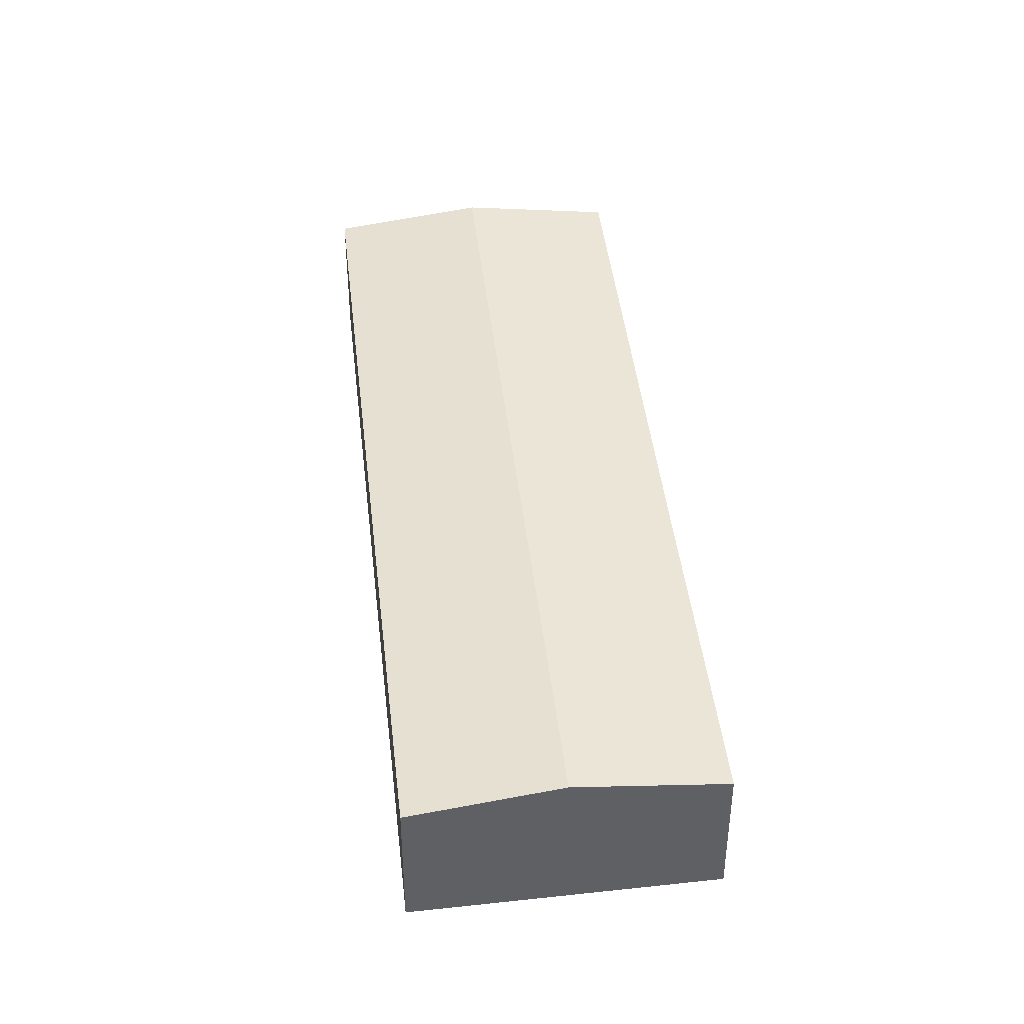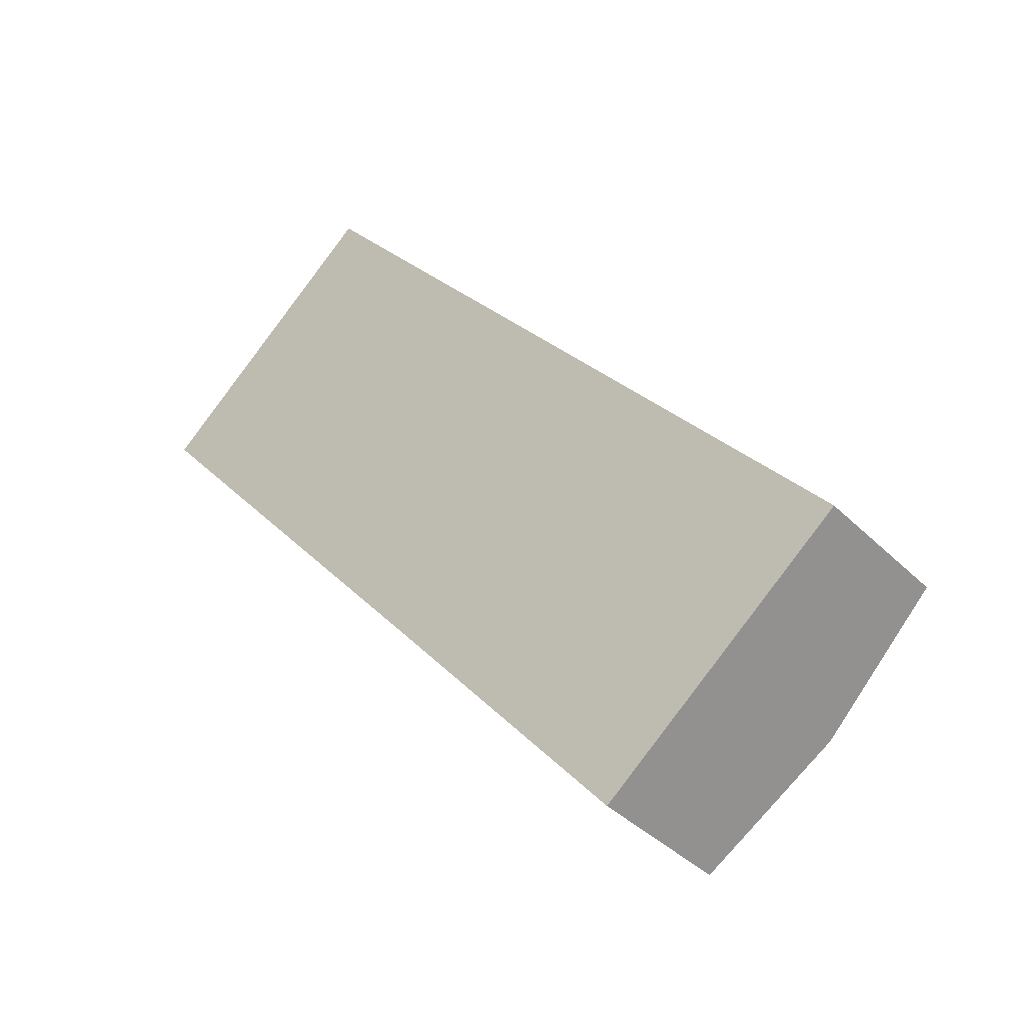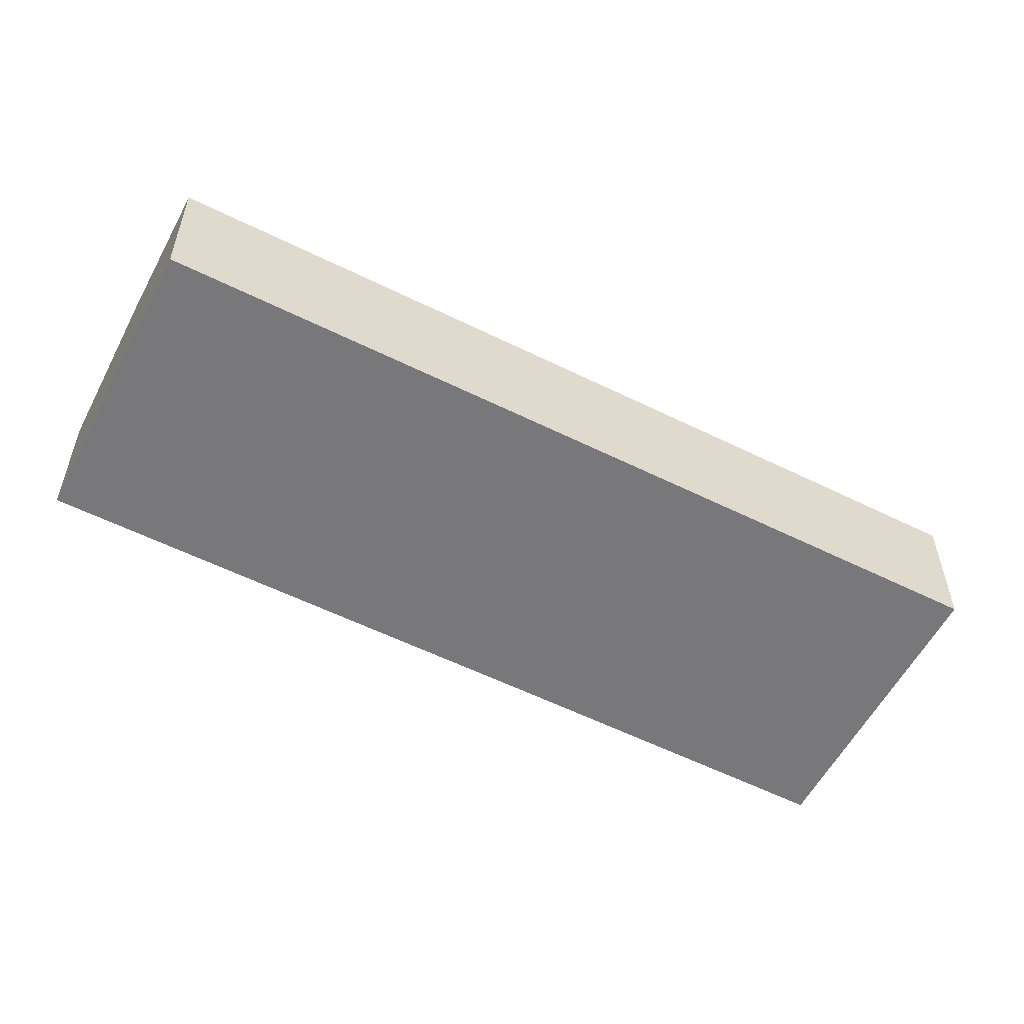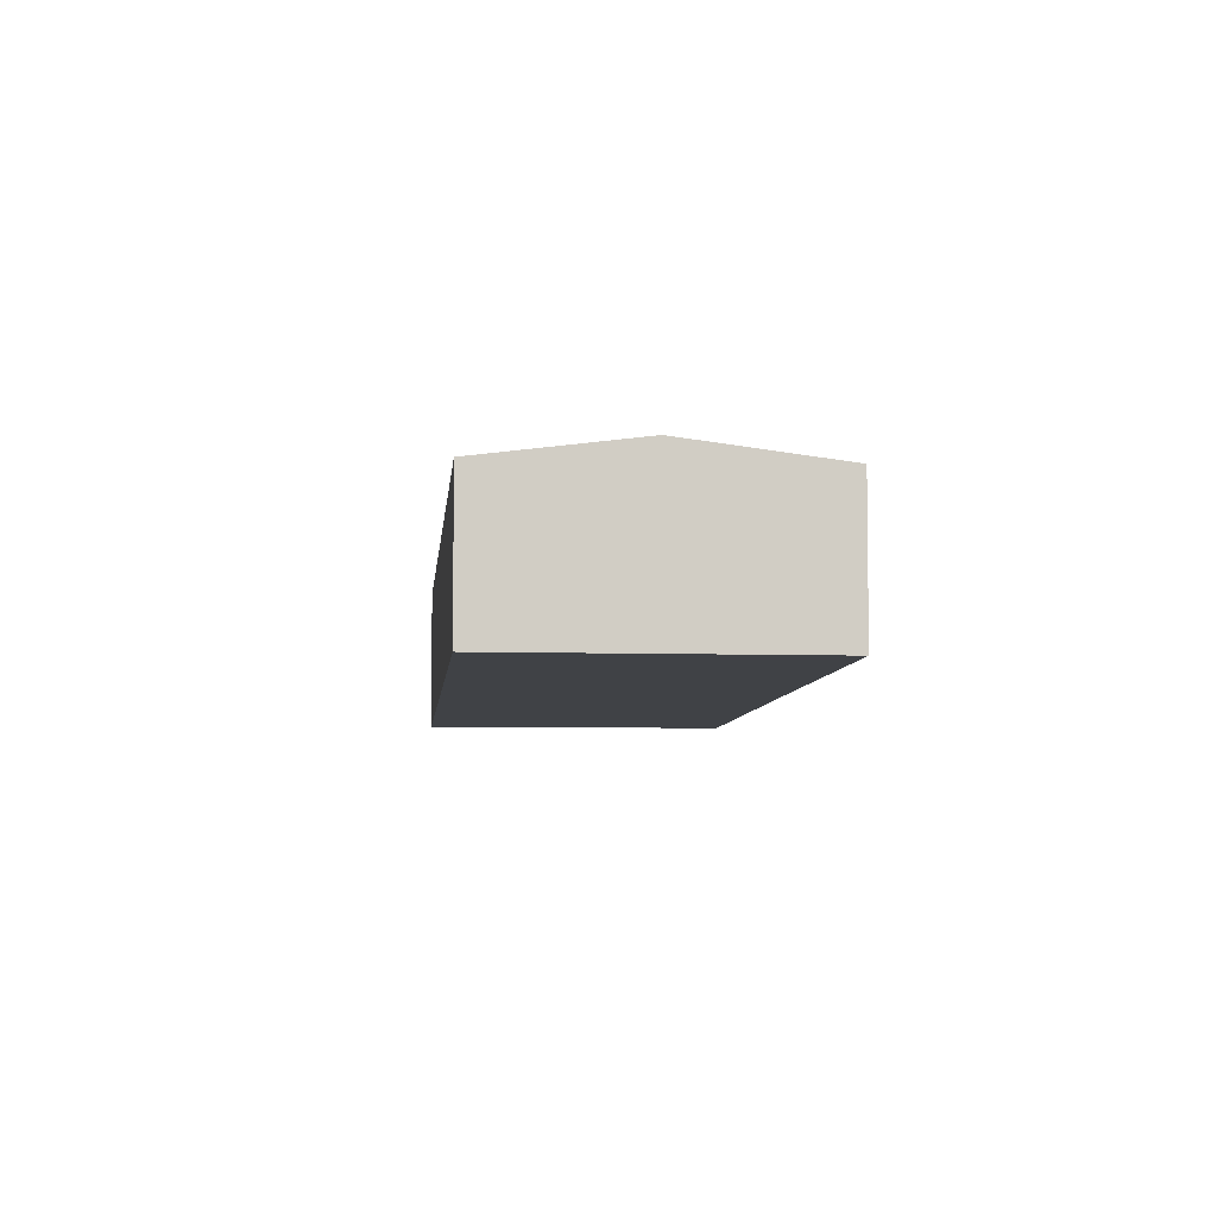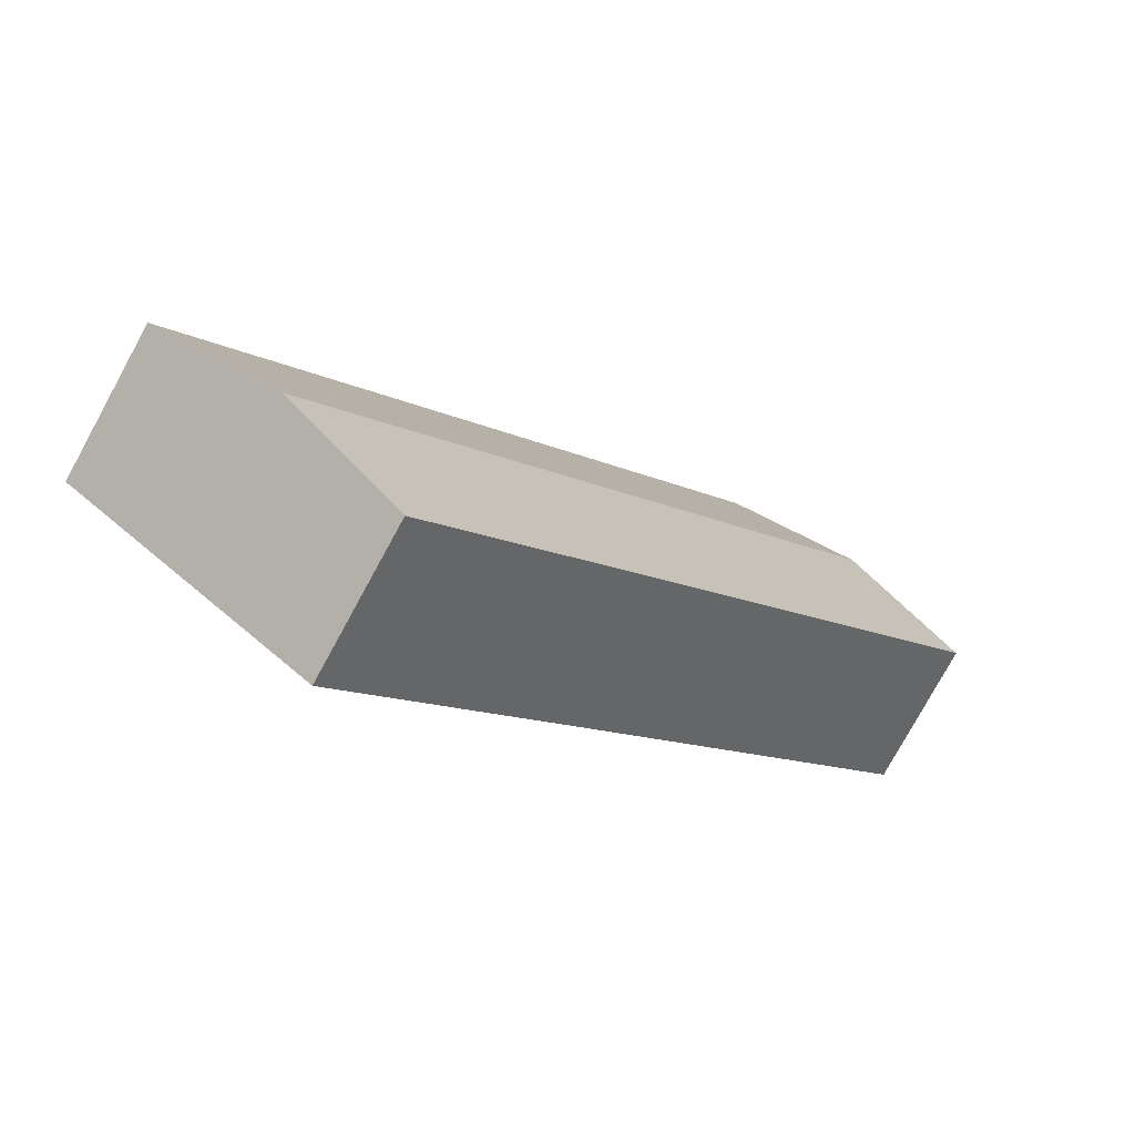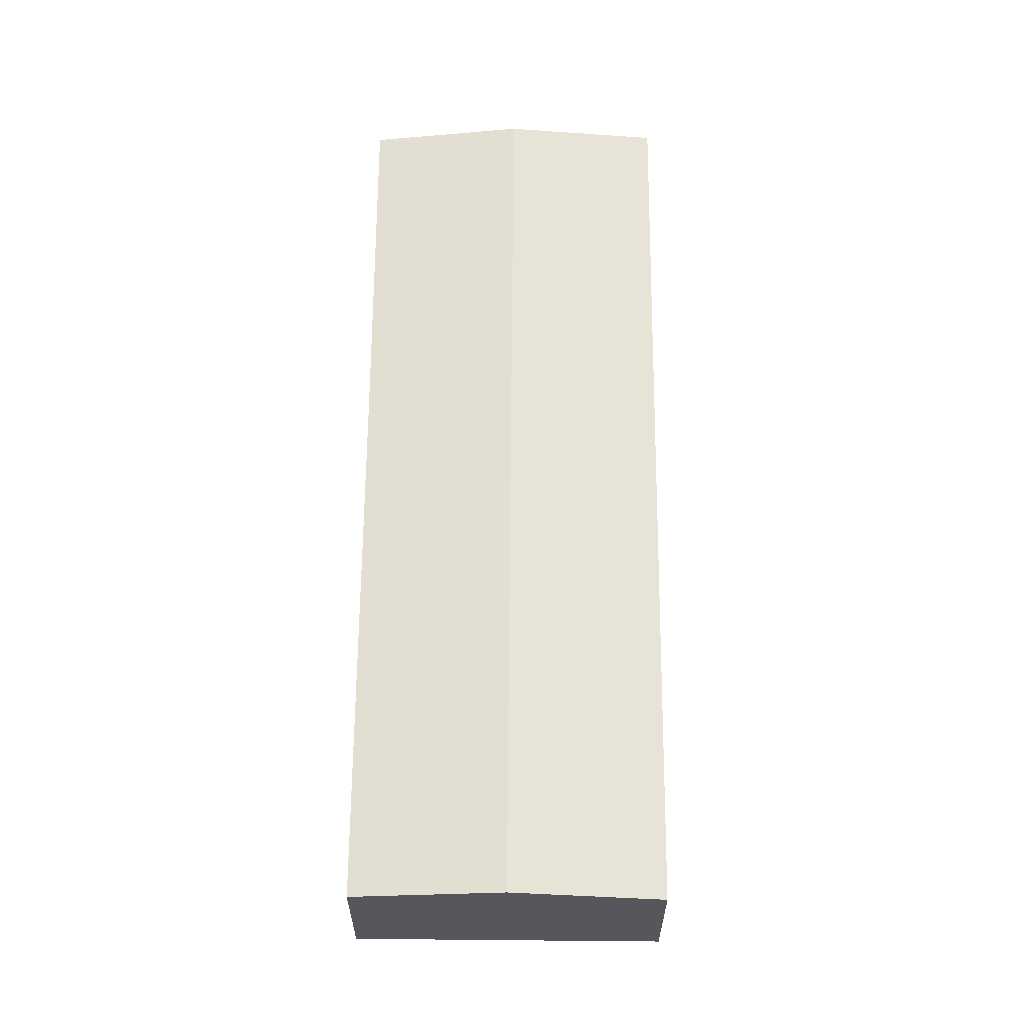
<metadata>
{"format":"obj","ext":"obj","renderer":"f3d","projection":"perspective","resolution":1024,"background":"white","views":[{"elev":43.6,"azim":133.9,"up":"+Y"},{"elev":-38.8,"azim":39.3,"up":"+Z"},{"elev":-57.5,"azim":23.1,"up":"+Y"},{"elev":-6.1,"azim":135.4,"up":"+Y"},{"elev":-77.7,"azim":151.3,"up":"+Z"},{"elev":62.9,"azim":-39.3,"up":"+Y"}]}
</metadata>
<code>
v  4.036 5.547 3.367
v  9.923 4.897 -11.9
v  0 4.893 2.996e-16
v  23.64 5.547 -20.22
v  10.25 4.897 -12.29
v  11.9 4.897 -14.27
v  19.55 4.895 -23.5
v  27.73 4.894 -16.93
v  8.08 4.892 6.74
v  27.14 4.989 -17.42
v  27.74 4.894 -16.94
v  19.55 1.439e-15 -23.5
v  11.9 8.739e-16 -14.27
v  10.25 7.525e-16 -12.29
v  9.923 7.285e-16 -11.9
v  0 0 0
v  4.036 -2.062e-16 3.367
v  8.08 -4.127e-16 6.74
v  27.73 1.037e-15 -16.93
v  27.74 1.037e-15 -16.94
v  27.14 1.066e-15 -17.42
v  23.64 1.238e-15 -20.22
g defaultobject
f 1 2 3
f 2 1 4
f 2 4 5
f 5 4 6
f 6 4 7
f 8 1 9
f 1 8 4
f 4 8 10
f 10 8 11
f 12 6 7
f 6 12 13
f 6 13 5
f 5 13 14
f 5 14 2
f 2 14 3
f 3 14 15
f 3 15 16
f 16 1 3
f 1 16 17
f 1 17 9
f 9 17 18
f 18 8 9
f 8 18 19
f 8 19 11
f 11 19 20
f 20 10 11
f 10 20 4
f 4 20 21
f 4 21 7
f 7 21 22
f 7 22 12
f 15 17 16
f 17 15 18
f 18 15 19
f 19 15 14
f 19 14 13
f 19 13 12
f 19 12 22
f 19 22 21
f 19 21 20

</code>
